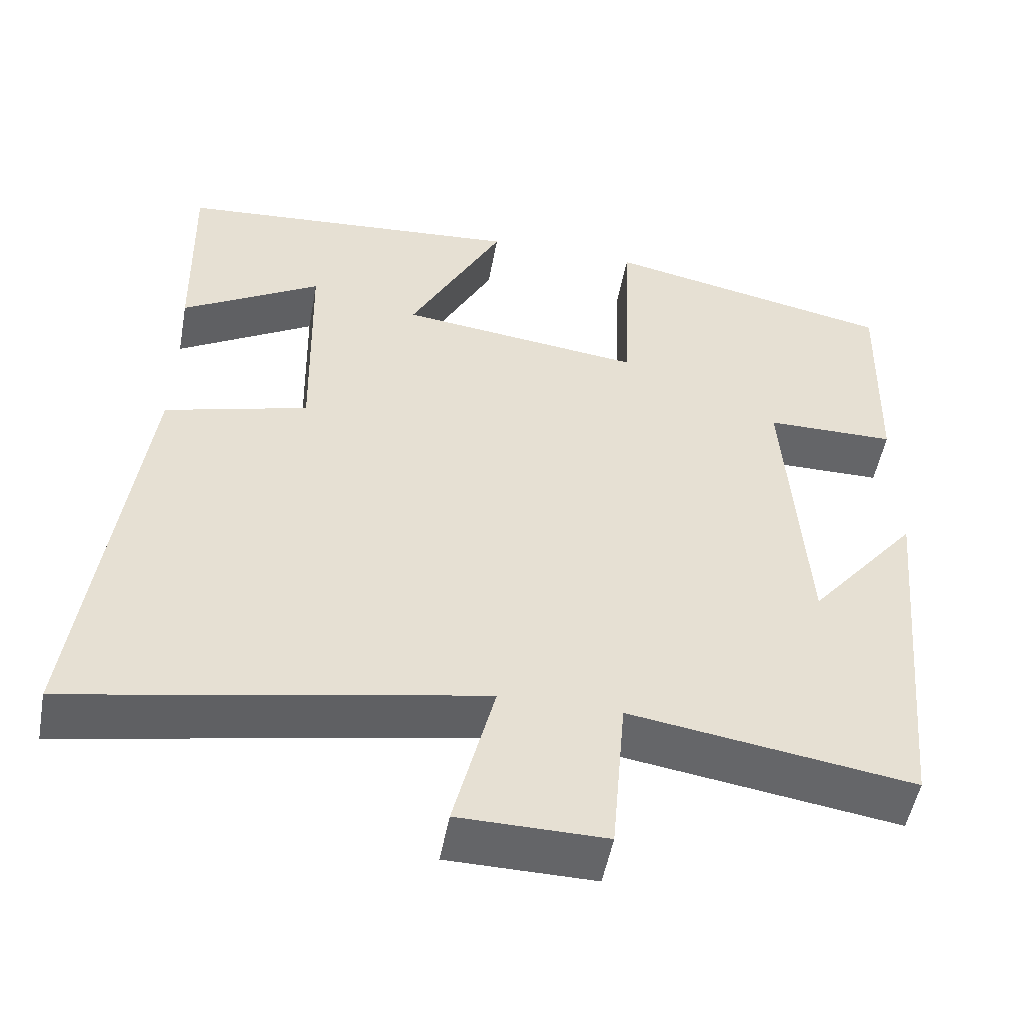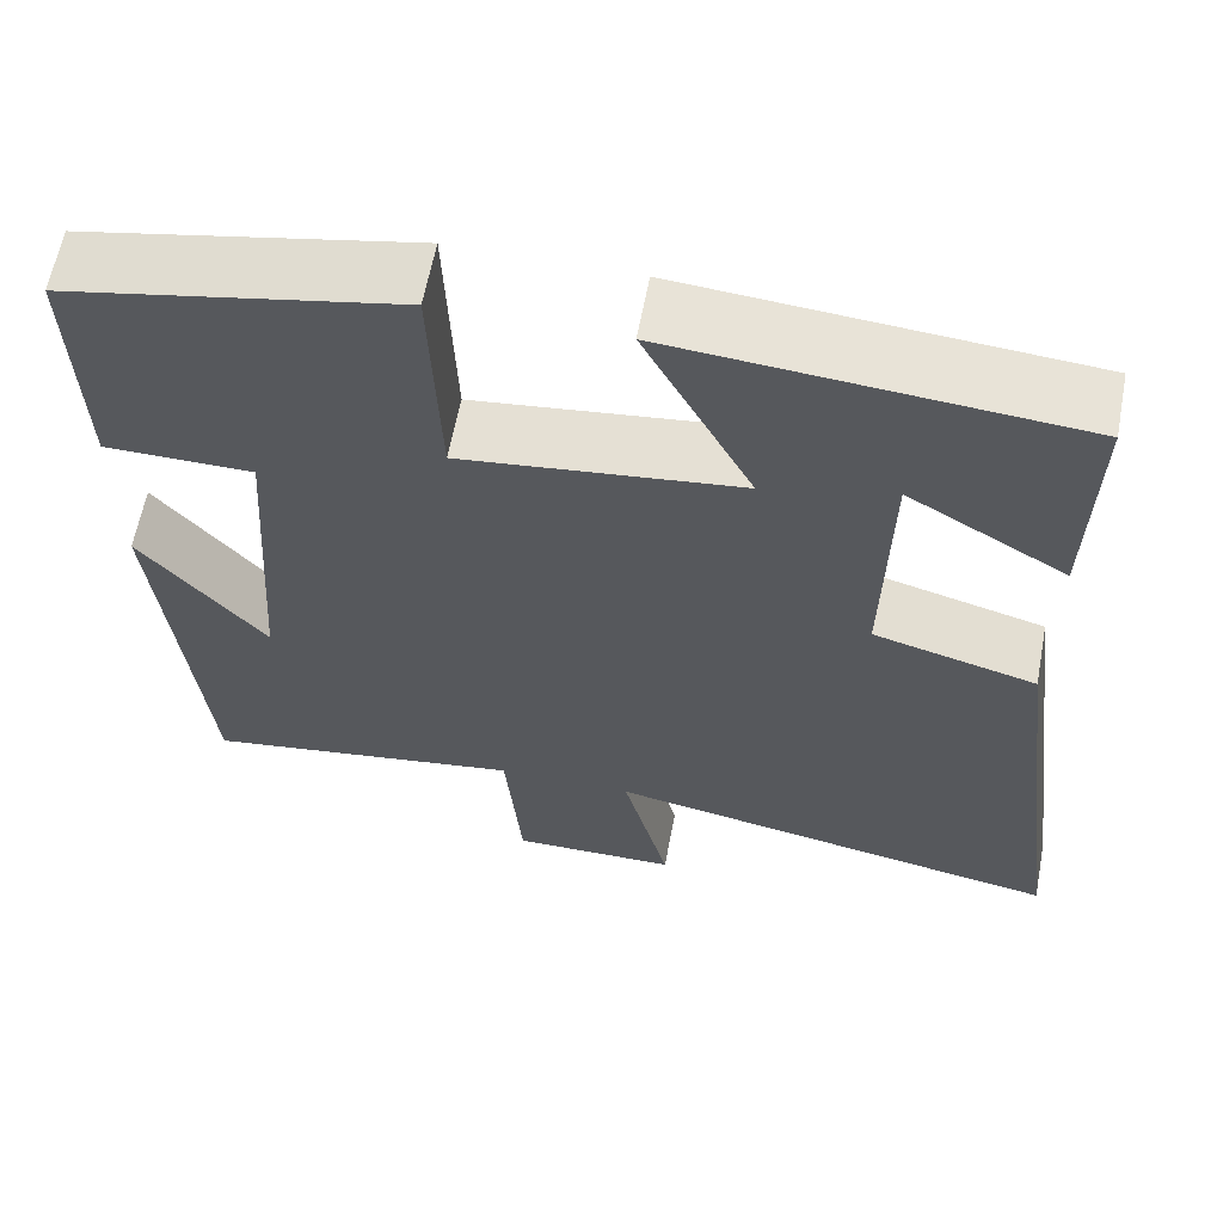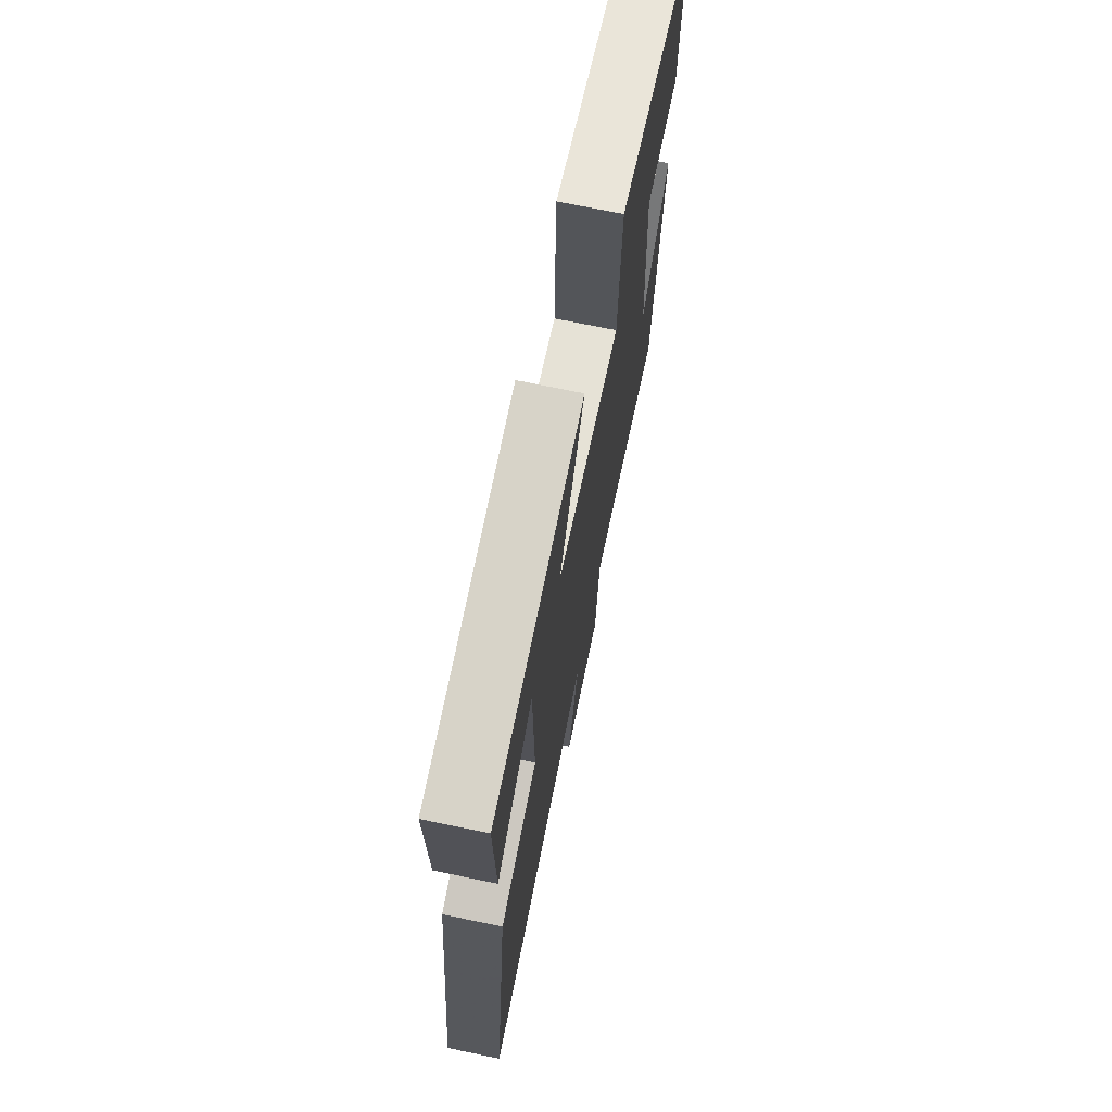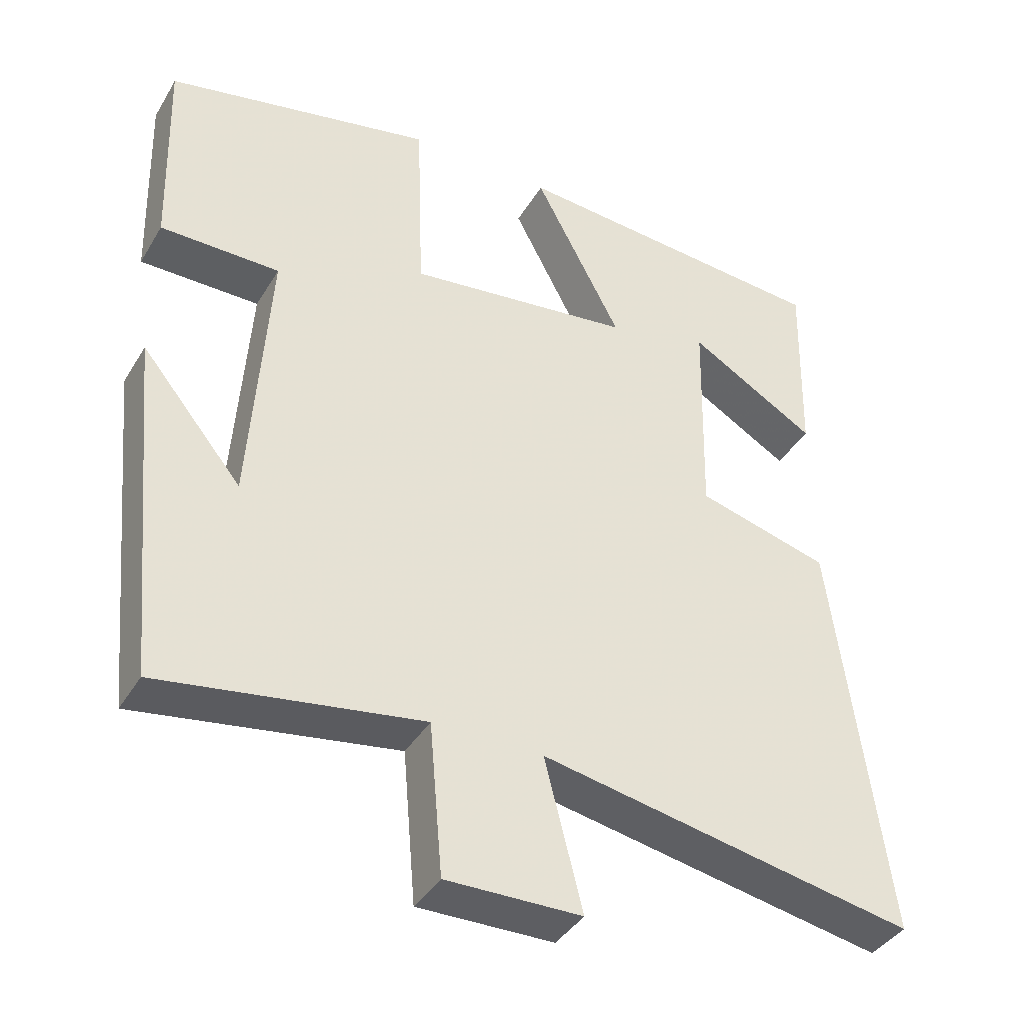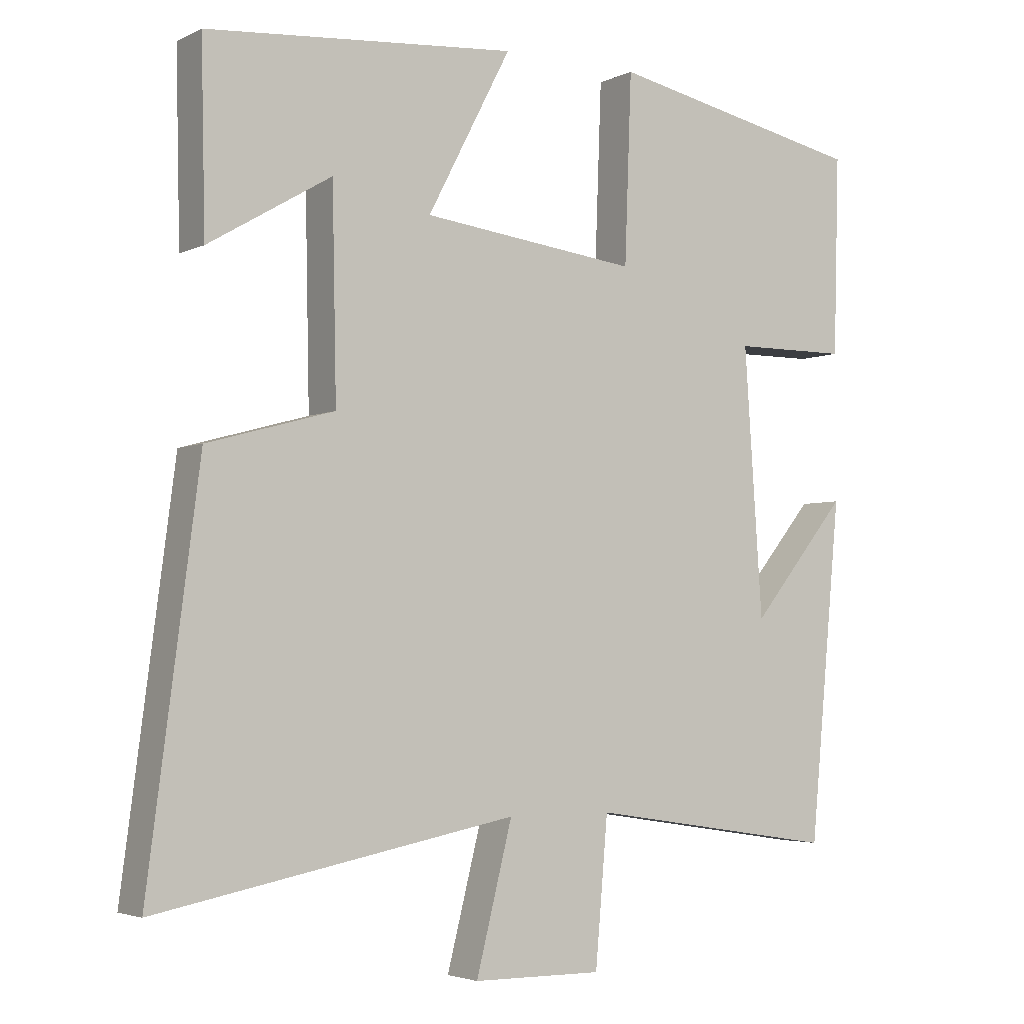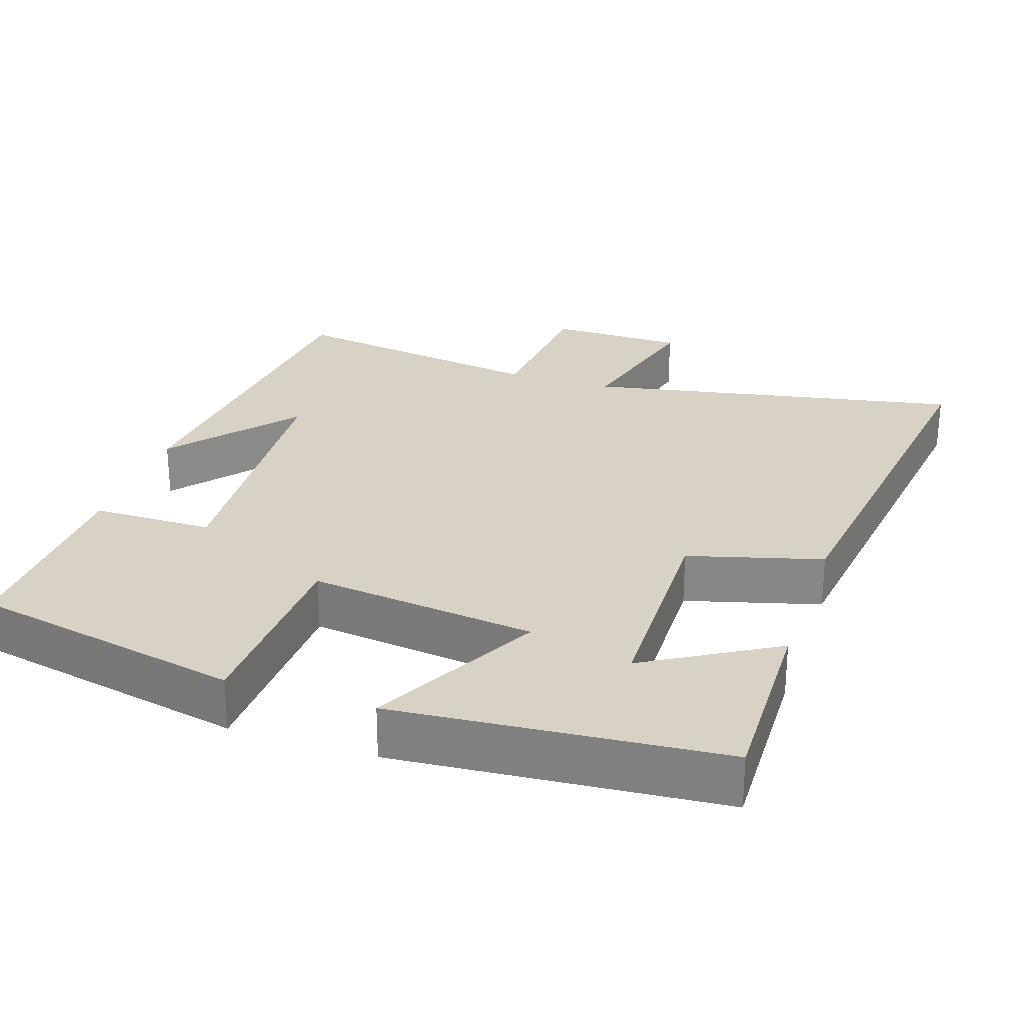
<metadata>
{"format":"obj","ext":"obj","renderer":"f3d","projection":"perspective","resolution":1024,"background":"white","views":[{"elev":-51.5,"azim":169.5,"up":"+Z"},{"elev":62.1,"azim":10.7,"up":"+Z"},{"elev":71.2,"azim":101.7,"up":"+Z"},{"elev":-39.4,"azim":-28.1,"up":"+Z"},{"elev":-3.6,"azim":146.5,"up":"+Z"},{"elev":27.2,"azim":18.4,"up":"+Y"}]}
</metadata>
<code>
v -0.454 0.07 -0.555
v -0.5 0.07 -0.072
v -0.361 0.07 -0.241
v -0.335 0.07 0.139
v -0.5 0.07 0.14
v -0.508 0.07 0.423
v -0.138 0.07 0.5
v -0.128 0.07 0.232
v 0.182 0.07 0.27
v 0.062 0.07 0.5
v 0.506 0.07 0.464
v 0.5 0.07 0.2
v 0.324 0.07 0.304
v 0.318 0.07 0.01
v 0.5 0.07 -0.04
v 0.573 0.07 -0.599
v 0.057 0.07 -0.5
v 0.109 0.07 -0.706
v -0.077 0.07 -0.708
v -0.095 0.07 -0.5
v -0.454 0 -0.555
v -0.5 0 -0.072
v -0.361 0 -0.241
v -0.335 0 0.139
v -0.5 0 0.14
v -0.508 0 0.423
v -0.138 0 0.5
v -0.128 0 0.232
v 0.182 0 0.27
v 0.062 0 0.5
v 0.506 0 0.464
v 0.5 0 0.2
v 0.324 0 0.304
v 0.318 0 0.01
v 0.5 0 -0.04
v 0.573 0 -0.599
v 0.057 0 -0.5
v 0.109 0 -0.706
v -0.077 0 -0.708
v -0.095 0 -0.5
f 17 18 19 20
f 14 15 16 17
f 13 14 17 20
f 10 11 12 13
f 9 10 13
f 9 13 20 1
f 6 7 8
f 5 6 8
f 4 5 8
f 3 4 8 9
f 1 2 3
f 1 3 9
f 40 39 38 37
f 37 36 35 34
f 40 37 34 33
f 33 32 31 30
f 33 30 29
f 21 40 33 29
f 28 27 26
f 28 26 25
f 28 25 24
f 29 28 24 23
f 23 22 21
f 29 23 21
f 1 21 22 2
f 2 22 23 3
f 3 23 24 4
f 4 24 25 5
f 5 25 26 6
f 6 26 27 7
f 7 27 28 8
f 8 28 29 9
f 9 29 30 10
f 10 30 31 11
f 11 31 32 12
f 12 32 33 13
f 13 33 34 14
f 14 34 35 15
f 15 35 36 16
f 16 36 37 17
f 17 37 38 18
f 18 38 39 19
f 19 39 40 20
f 20 40 21 1

</code>
